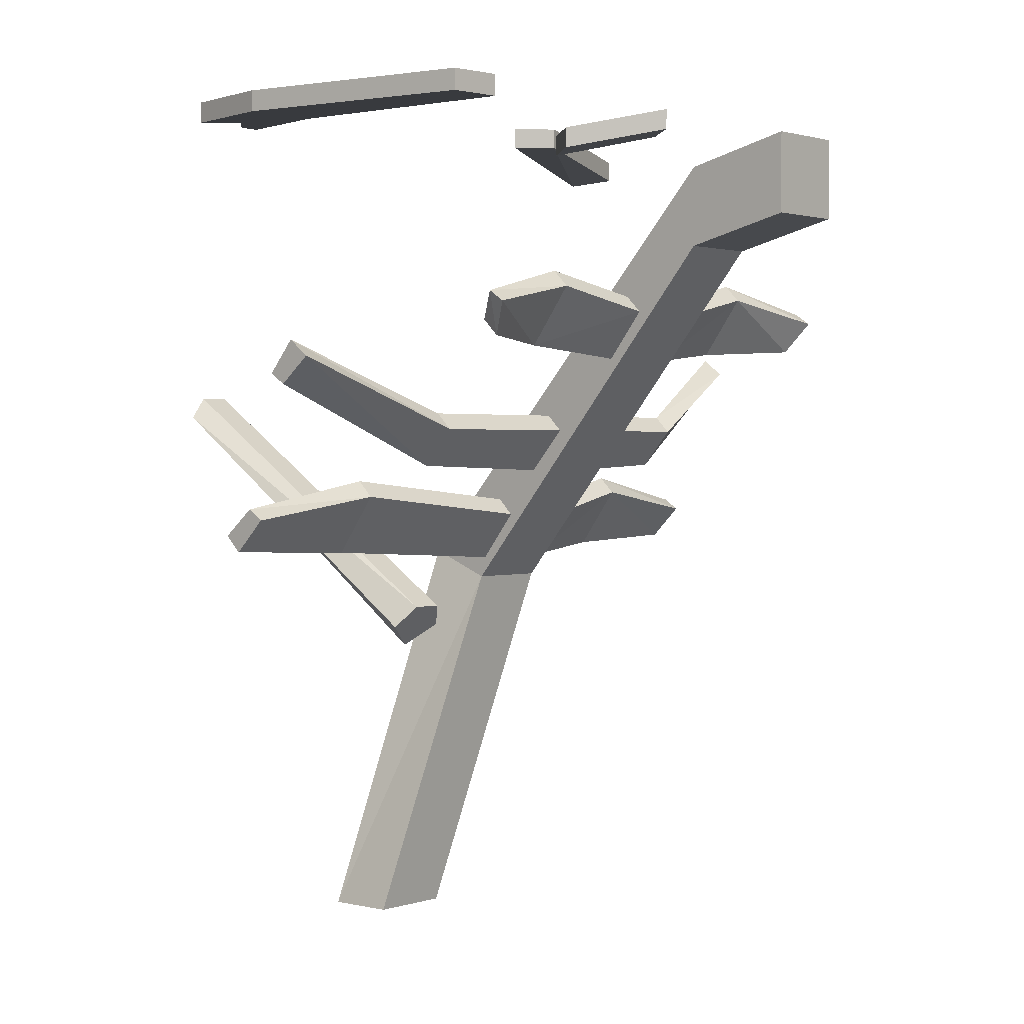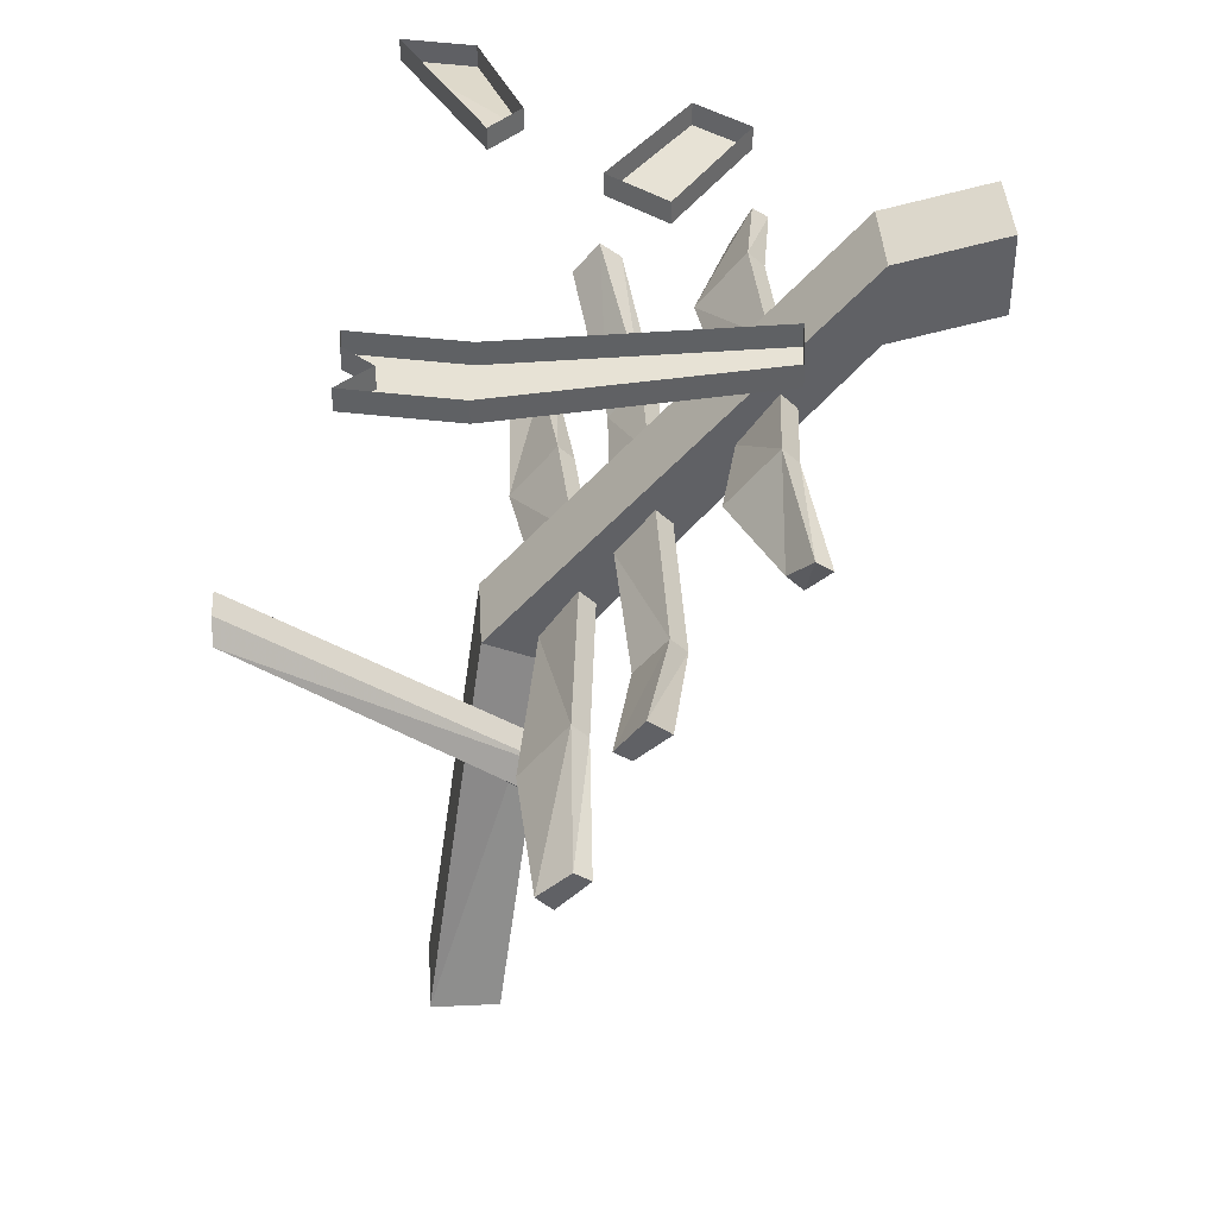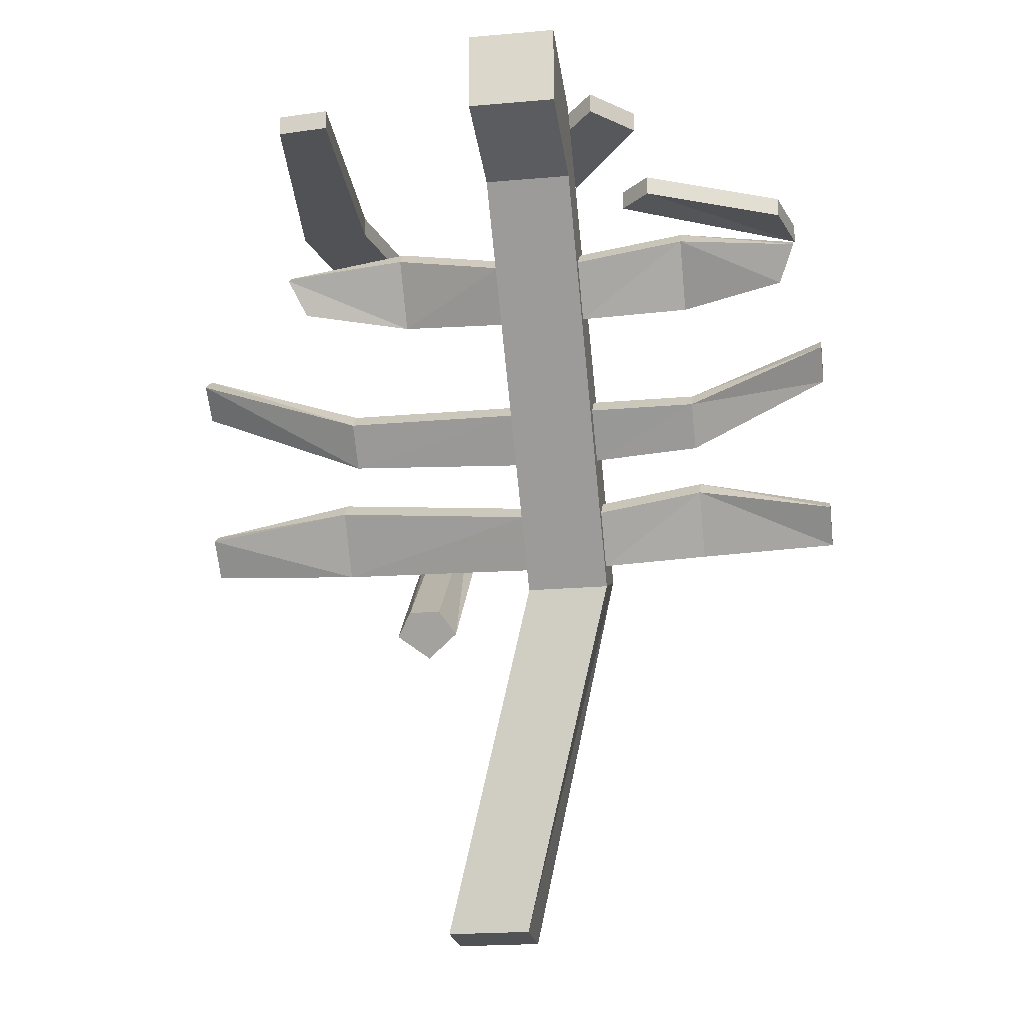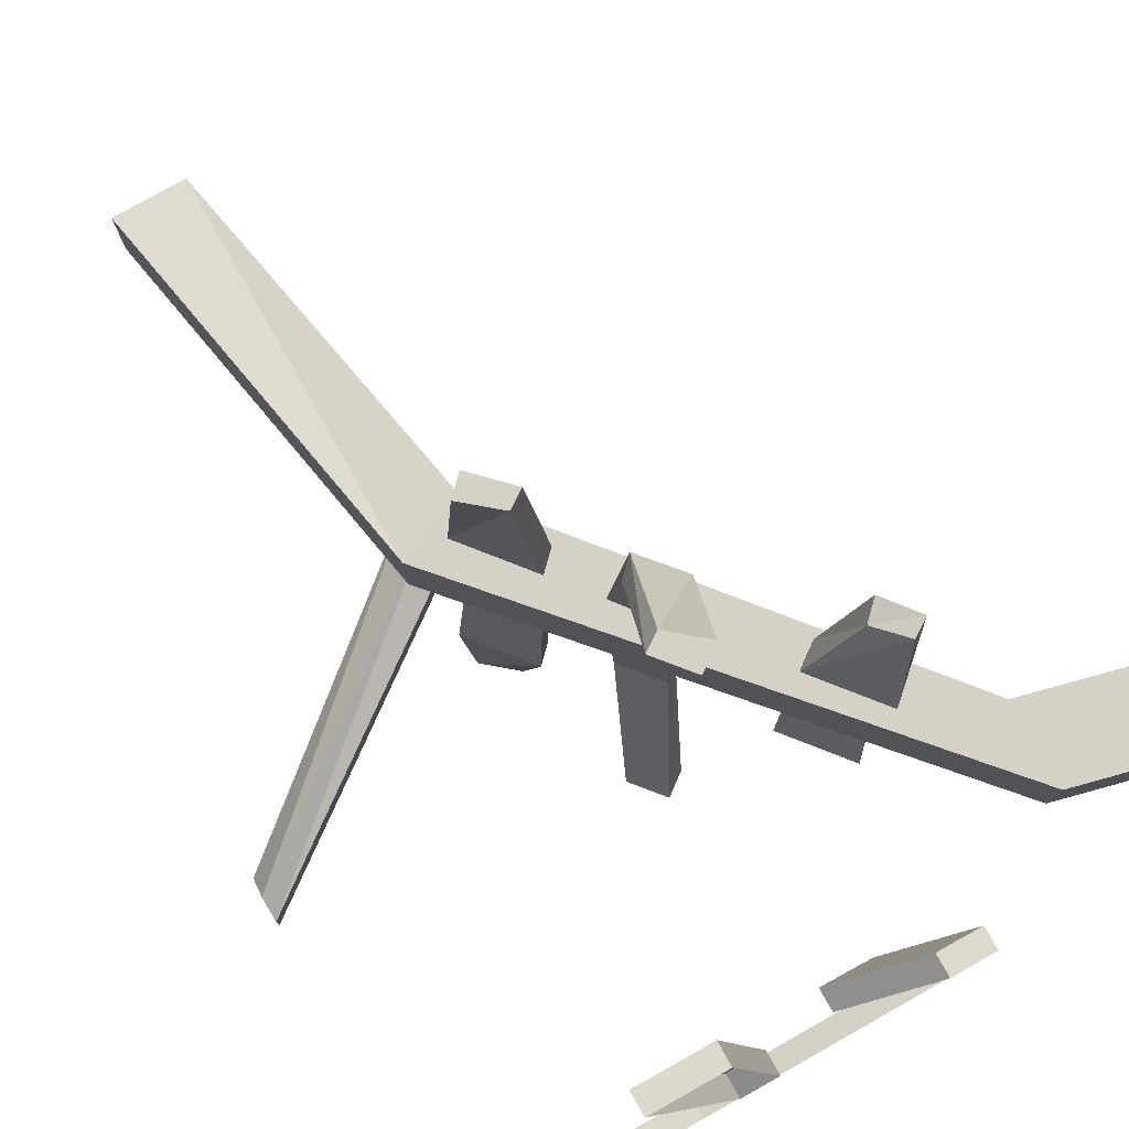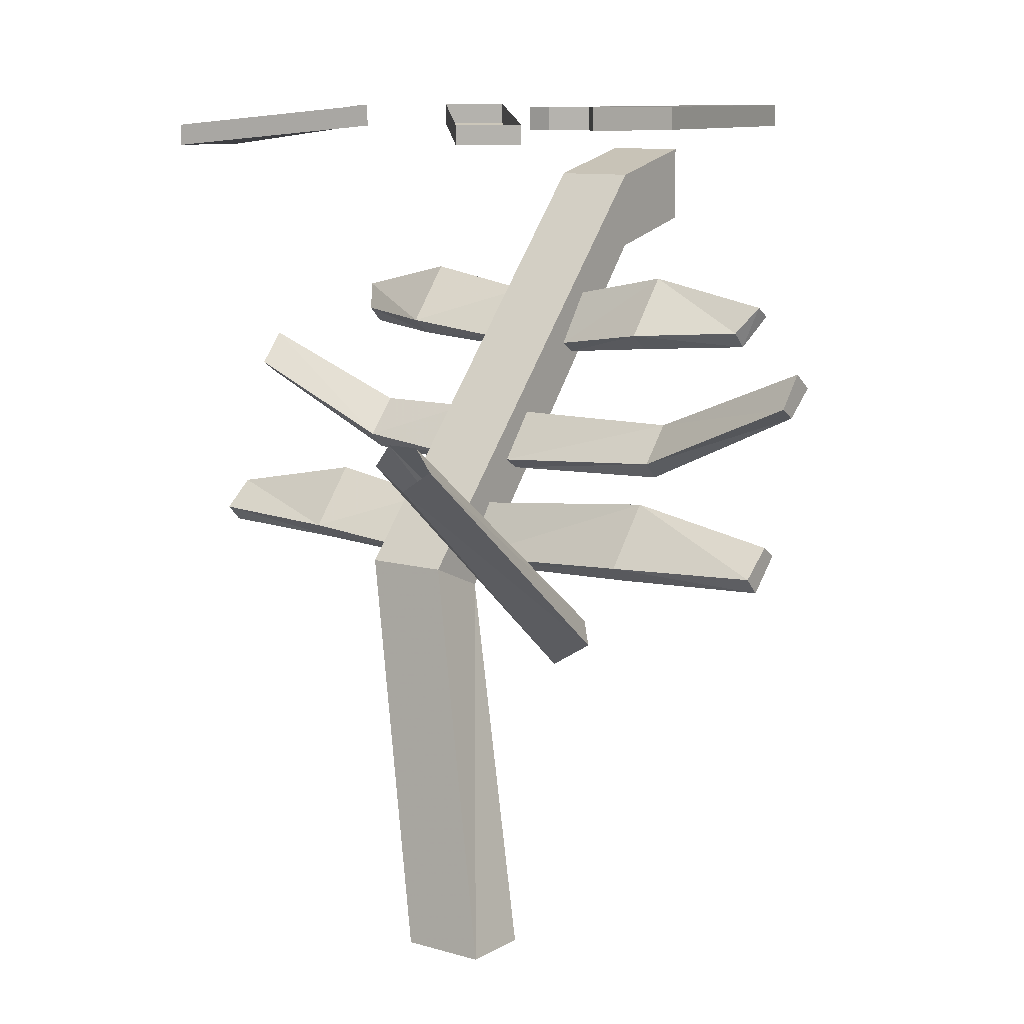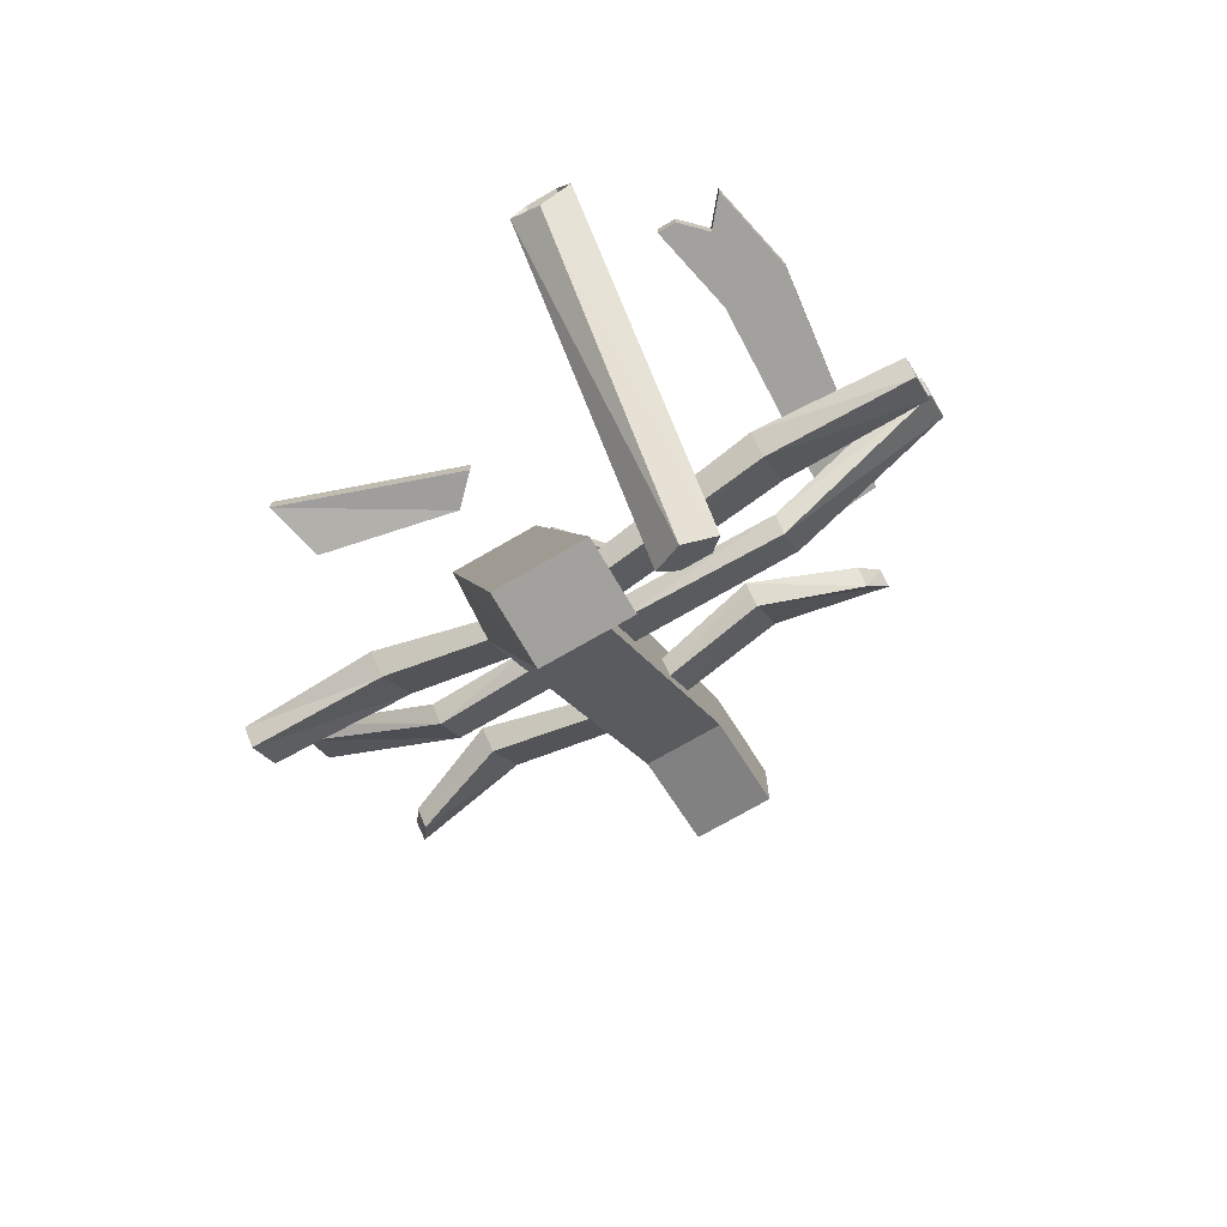
<metadata>
{"format":"obj","ext":"obj","renderer":"f3d","projection":"perspective","resolution":1024,"background":"white","views":[{"elev":1.4,"azim":-139.4,"up":"+Y"},{"elev":40.2,"azim":176.8,"up":"+Y"},{"elev":-21.2,"azim":-81.0,"up":"+Y"},{"elev":78.7,"azim":150.6,"up":"+Z"},{"elev":10.4,"azim":126.0,"up":"+Y"},{"elev":-72.1,"azim":120.2,"up":"+Y"}]}
</metadata>
<code>
v -0.1172 -0.03125 0.2188
v 0 -0.0625 0.1094
v 0 -0.03125 0.1094
v -0.1172 0 0.2188
v -0.1875 -0.03125 0.1562
v -0.07812 -0.0625 0.03906
v -0.07812 -0.03125 0.03906
v -0.1875 0 0.1562
v -0.1953 -0.03125 -0.3516
v -0.1953 0 -0.3516
v 0.1719 0 -0.3984
v 0.1719 -0.03125 -0.3984
v -0.2031 -0.03125 -0.2734
v -0.2031 0 -0.2734
v 0.1641 -0.03125 -0.2891
v 0.1641 0 -0.2891
v 0.3125 -0.03125 -0.2578
v 0.3125 0 -0.2578
v 0.3125 -0.03125 -0.2891
v 0.3125 0 -0.2891
v 0.2734 -0.03125 -0.3281
v 0.2734 0 -0.3281
v 0.3203 -0.03125 -0.3672
v 0.3203 0 -0.3672
v 0.1406 -0.03125 0.1719
v 0.09375 -0.03125 0.2188
v 0.09375 0 0.2188
v 0.1406 0 0.1719
v 0.25 -0.03125 0.4609
v 0.25 -0.0625 0.4609
v 0.1484 -0.0625 0.4375
v 0.1484 -0.03125 0.4375
v 0.07812 -0.7422 0.01562
v 0.1719 -0.7031 0.01562
v 0.2656 -1.273 -0.125
v 0.1641 -1.273 -0.125
v 0.07812 -0.7422 0.1406
v -0.3438 -0.2344 0.1406
v -0.3438 -0.2344 0.01562
v -0.1875 -0.3984 0.01562
v 0.01562 -0.6406 0.01562
v 0.07031 -0.7109 0.01562
v 0.09375 -0.6953 0.01562
v 0.03906 -0.6172 0.01562
v -0.007812 -0.5547 0.01562
v -0.3438 -0.1172 0.01562
v 0.1719 -0.7031 0.1406
v 0.2656 -1.273 0
v 0.1641 -1.273 0
v 0.09375 -0.6953 0.1406
v 0.07031 -0.7109 0.1406
v 0.01562 -0.6406 0.1406
v -0.1875 -0.3984 0.1406
v -0.2422 -0.3281 0.1406
v -0.3438 -0.1172 0.1406
v -0.5 -0.07812 0.1406
v -0.5 -0.1953 0.1406
v -0.5 -0.1953 0.01562
v -0.2188 -0.3047 0.01562
v -0.2422 -0.3281 0.01562
v -0.1641 -0.3828 -0.1406
v -0.1328 -0.3594 -0.1406
v -0.1641 -0.3828 0.01562
v -0.0625 -0.4844 0.01562
v -0.08594 -0.5078 0.01562
v -0.03125 -0.5703 0.01562
v 0.03906 -0.6094 -0.2812
v 0.1016 -0.6953 -0.2812
v 0.1328 -0.6719 -0.2812
v 0.0625 -0.5859 -0.2812
v 0.07031 -0.625 -0.5
v 0.04688 -0.6406 -0.5
v 0.09375 -0.6875 -0.5
v 0.1172 -0.6641 -0.5
v -0.0625 -0.4844 0.1406
v -0.007812 -0.5547 0.1406
v 0.03906 -0.6172 0.1406
v 0.125 -0.6719 0.2969
v 0.09375 -0.6953 0.2969
v 0.03125 -0.6094 0.2969
v 0.05469 -0.5859 0.2969
v -0.03125 -0.5703 0.1406
v -0.08594 -0.5078 0.1406
v -0.1641 -0.3828 0.1406
v -0.1641 -0.3828 0.2969
v -0.2266 -0.2969 0.2969
v -0.2031 -0.2734 0.2969
v -0.2188 -0.3047 0.1406
v -0.0625 -0.4844 0.2969
v -0.01562 -0.5391 0.2969
v -0.03906 -0.5625 0.2969
v -0.08594 -0.5078 0.2969
v -0.04688 -0.4062 0.5
v -0.01562 -0.3828 0.5
v 0.02344 -0.4297 0.5
v 0 -0.4453 0.5
v 0.07031 -0.625 0.5
v 0.1172 -0.6641 0.5
v 0.09375 -0.6875 0.5
v 0.04688 -0.6406 0.5
v -0.1328 -0.3594 0.2969
v -0.1953 -0.3516 0.4453
v -0.2188 -0.375 0.4453
v -0.25 -0.3281 0.4688
v -0.2266 -0.3125 0.4688
v -0.0625 -0.4844 -0.2422
v -0.08594 -0.5078 -0.2422
v -0.03906 -0.5625 -0.2422
v -0.01562 -0.5391 -0.2422
v -0.2031 -0.2734 -0.1406
v -0.2266 -0.2969 -0.1406
v -0.25 -0.3281 -0.3125
v -0.2188 -0.375 -0.2891
v -0.1953 -0.3516 -0.2891
v 0.02344 -0.4297 -0.5
v -0.01562 -0.3828 -0.5
v 0 -0.4453 -0.5
v -0.04688 -0.4062 -0.5
v -0.2266 -0.3125 -0.3125
v -0.5 -0.07812 0.01562
v 0.5 -0.5156 -0.1797
v 0.09375 -0.8438 -0.1484
v 0.07031 -0.8125 -0.1953
v 0.5 -0.4844 -0.2266
v 0.04688 -0.7812 -0.1719
v 0.5 -0.4531 -0.2031
v 0.04688 -0.7812 -0.125
v 0.5 -0.4531 -0.1562
v 0.07031 -0.8125 -0.1016
v 0.5 -0.4844 -0.1328
f 1 2 3
f 1 3 4
f 1 4 5
f 2 6 3
f 3 6 7
f 7 6 8
f 8 6 5
f 8 5 4
f 9 10 11
f 9 11 12
f 9 13 10
f 10 13 14
f 14 13 15
f 14 15 16
f 16 15 17
f 16 17 18
f 18 17 19
f 18 19 20
f 20 19 21
f 20 21 22
f 22 21 23
f 22 23 24
f 24 23 12
f 24 12 11
f 25 26 27
f 25 27 28
f 25 28 29
f 25 29 30
f 26 31 27
f 27 31 32
f 32 31 30
f 32 30 29
f 33 36 37
f 33 37 38
f 33 38 39
f 34 46 47
f 34 47 48
f 34 48 35
f 36 49 37
f 38 55 56
f 38 56 57
f 38 57 39
f 39 57 58
f 39 58 46
f 40 61 62
f 40 62 63
f 41 44 67
f 42 68 69
f 42 69 43
f 44 70 67
f 67 70 71
f 67 71 72
f 68 73 69
f 69 73 74
f 71 74 73
f 71 73 72
f 46 55 47
f 50 78 79
f 50 79 51
f 52 80 81
f 52 81 77
f 53 84 85
f 54 86 87
f 54 87 88
f 75 83 89
f 76 90 91
f 76 91 82
f 83 92 89
f 89 92 93
f 89 93 94
f 90 95 91
f 91 95 96
f 78 98 79
f 79 98 99
f 80 100 81
f 81 100 97
f 97 100 98
f 98 100 99
f 84 101 85
f 85 101 102
f 85 102 103
f 86 104 87
f 87 104 105
f 102 105 104
f 102 104 103
f 64 106 107
f 64 107 65
f 66 108 109
f 66 109 45
f 59 110 111
f 59 111 60
f 61 113 62
f 62 113 114
f 115 109 117
f 116 118 107
f 116 107 106
f 117 109 108
f 110 119 111
f 111 119 112
f 112 119 113
f 113 119 114
f 58 120 46
f 46 120 55
f 55 120 56
f 1 5 2
f 2 5 6
f 9 12 13
f 13 12 15
f 15 12 23
f 15 23 21
f 15 21 17
f 17 21 19
f 25 30 26
f 26 30 31
f 33 34 35
f 33 35 36
f 33 39 40
f 33 40 41
f 33 41 42
f 33 42 34
f 34 42 43
f 34 43 44
f 34 44 45
f 34 45 46
f 35 48 36
f 36 48 49
f 37 49 47
f 37 47 50
f 37 50 51
f 37 51 52
f 37 52 38
f 38 52 53
f 38 53 54
f 38 54 55
f 39 46 59
f 39 59 60
f 39 60 40
f 40 60 61
f 40 63 64
f 40 64 65
f 40 65 66
f 40 66 41
f 41 66 44
f 41 67 68
f 41 68 42
f 43 69 70
f 43 70 44
f 67 72 68
f 68 72 73
f 69 74 70
f 70 74 71
f 47 49 48
f 47 55 75
f 47 75 76
f 47 76 77
f 47 77 50
f 50 77 78
f 51 79 80
f 51 80 52
f 52 77 76
f 52 76 82
f 52 82 83
f 52 83 53
f 53 83 84
f 53 85 86
f 53 86 54
f 54 88 55
f 55 88 75
f 75 88 84
f 75 84 83
f 75 89 90
f 75 90 76
f 82 91 92
f 82 92 83
f 89 94 90
f 90 94 95
f 91 96 92
f 92 96 93
f 93 96 95
f 93 95 94
f 78 77 81
f 78 81 97
f 78 97 98
f 79 99 80
f 80 99 100
f 85 103 86
f 86 103 104
f 87 105 101
f 87 101 88
f 88 101 84
f 105 102 101
f 65 107 108
f 65 108 66
f 66 45 44
f 45 109 106
f 45 106 64
f 45 64 46
f 46 64 63
f 46 63 59
f 59 63 110
f 60 111 61
f 61 111 112
f 61 112 113
f 62 114 110
f 62 110 63
f 115 116 106
f 115 106 109
f 115 117 116
f 116 117 118
f 117 108 118
f 118 108 107
f 114 119 110
f 56 120 57
f 57 120 58
f 121 122 123
f 121 123 124
f 124 123 125
f 124 125 126
f 126 125 127
f 126 127 128
f 128 127 129
f 128 129 130
f 130 129 122
f 130 122 121
f 129 127 125
f 129 125 123
f 129 123 122

</code>
